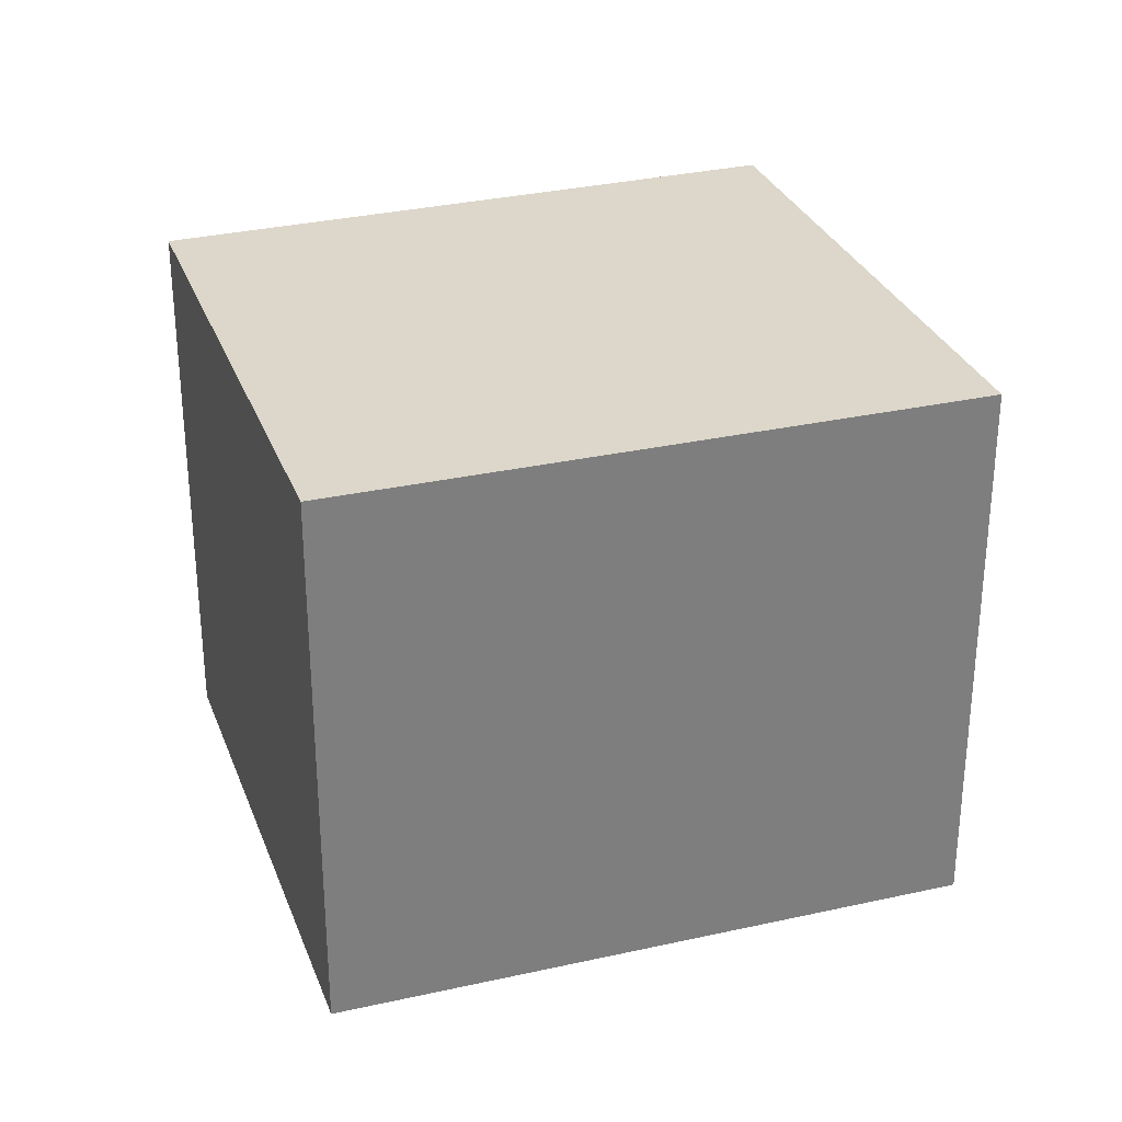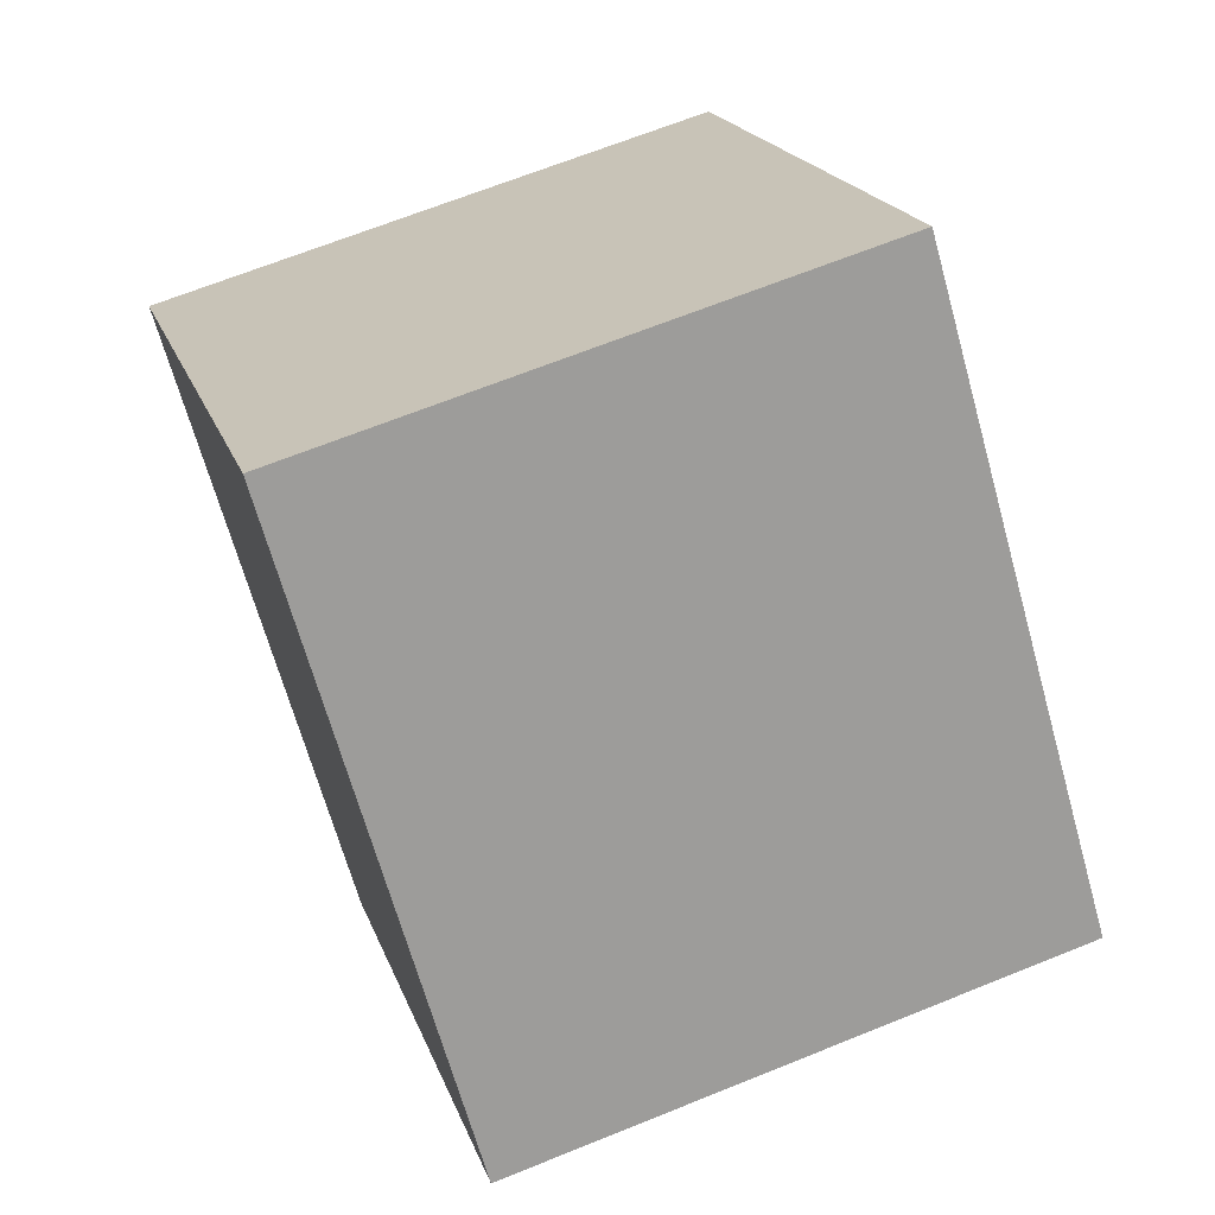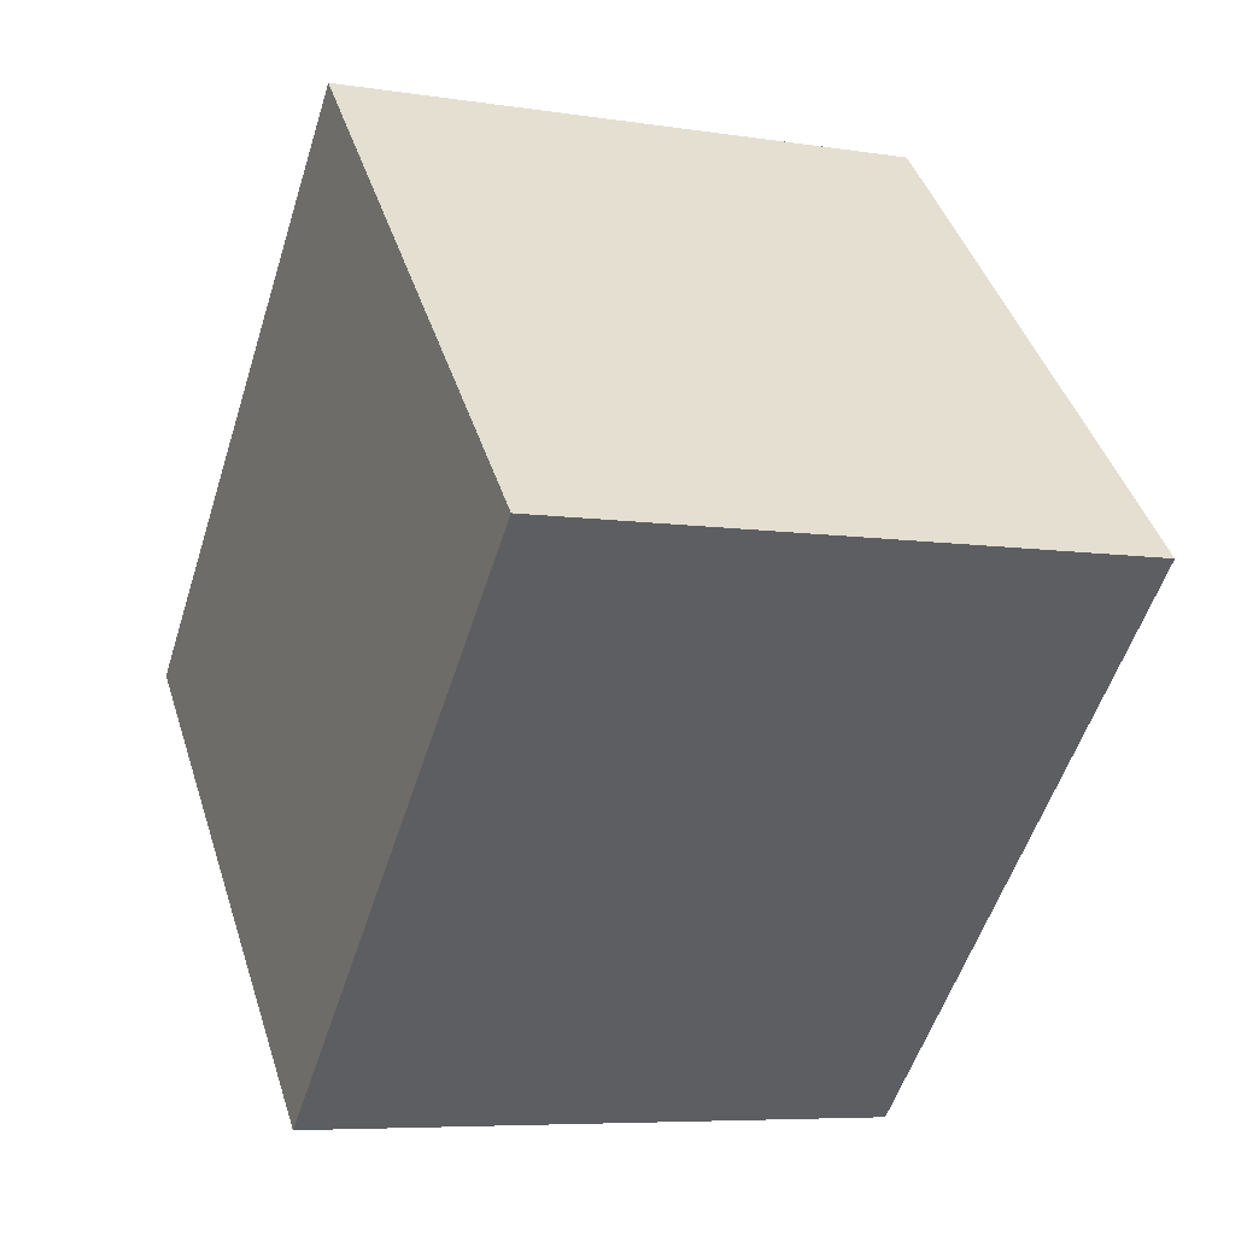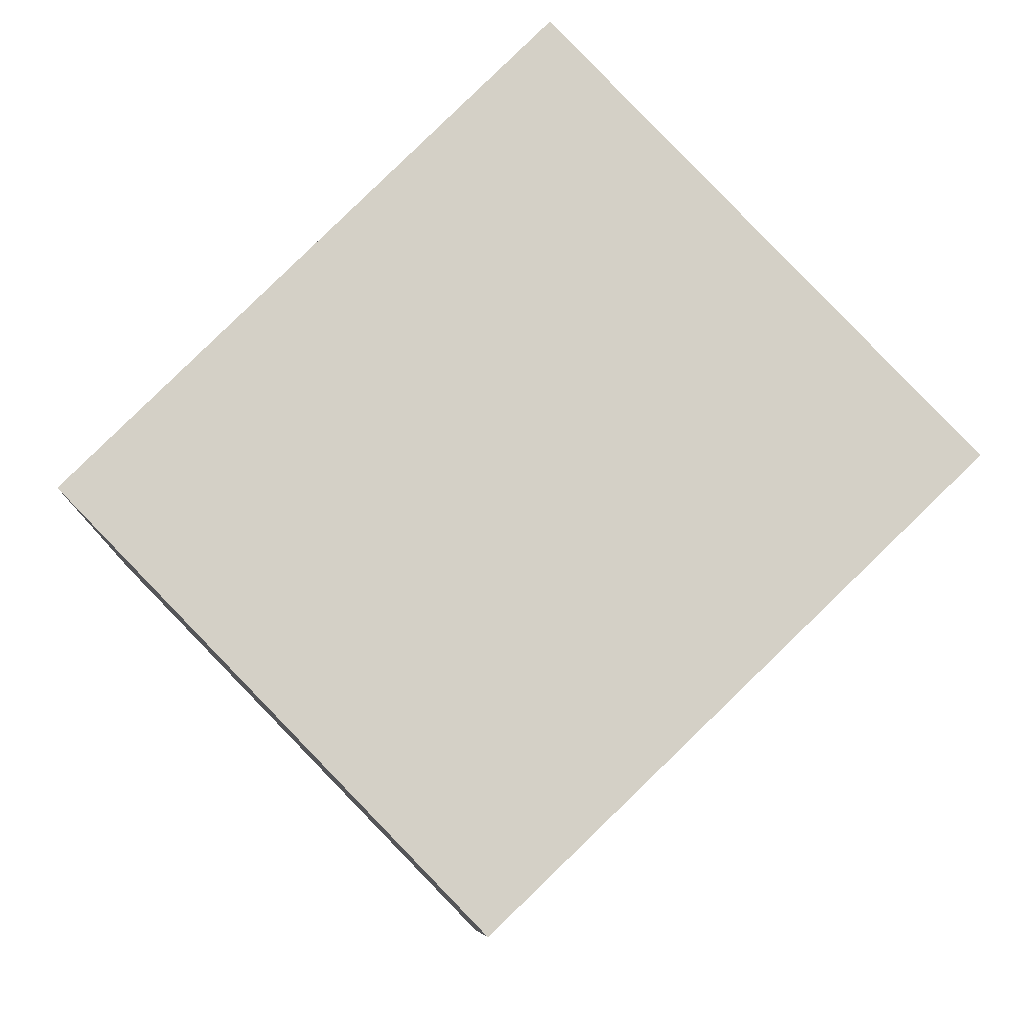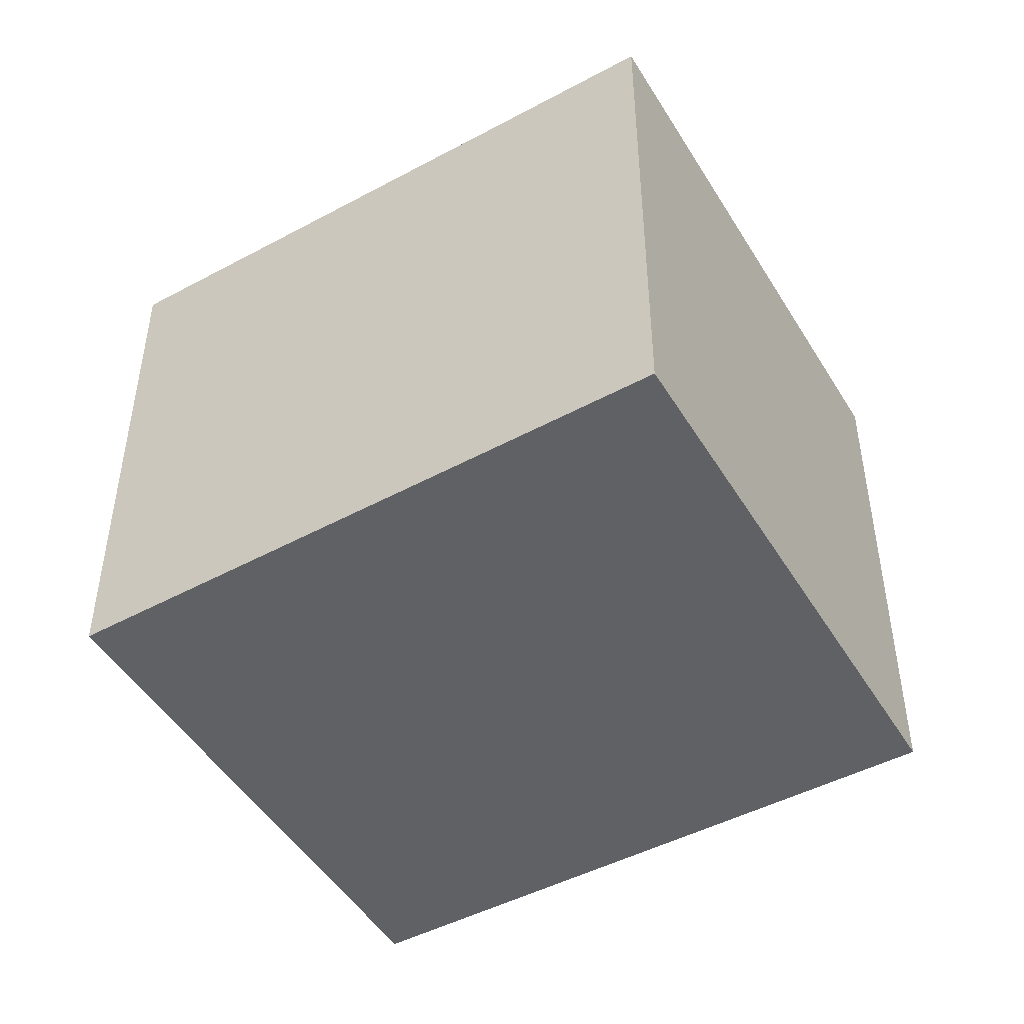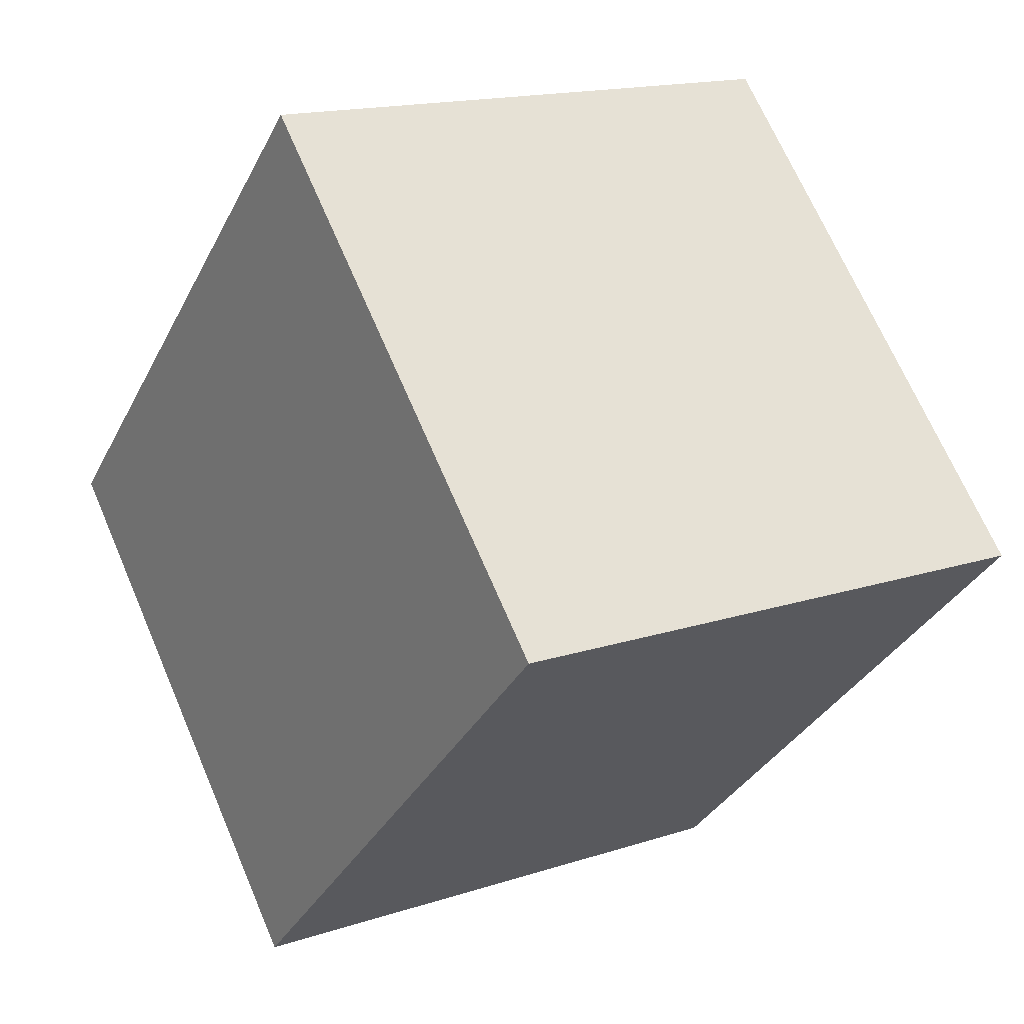
<metadata>
{"format":"obj","ext":"obj","renderer":"f3d","projection":"perspective","resolution":1024,"background":"white","views":[{"elev":30.6,"azim":-62.8,"up":"+Y"},{"elev":66.7,"azim":-112.1,"up":"+Z"},{"elev":-6.8,"azim":65.5,"up":"+Z"},{"elev":-8.9,"azim":-2.0,"up":"+Z"},{"elev":-48.4,"azim":-13.8,"up":"+Y"},{"elev":15.9,"azim":55.6,"up":"+Z"}]}
</metadata>
<code>
v  0.0001294 6.075 -0.0001925
v  9.419 6.075 0.394
v  4.366 6.075 -4.486
v  0.7392 6.075 0.7378
v  5.002 6.075 4.993
v  0 0 0
v  0.7391 -4.519e-17 0.738
v  5.002 -3.057e-16 4.993
v  9.419 -2.414e-17 0.3942
v  4.366 2.747e-16 -4.486
g defaultobject
f 1 2 3
f 2 1 4
f 2 4 5
f 4 6 7
f 6 4 1
f 5 7 8
f 7 5 4
f 9 5 8
f 5 9 2
f 10 2 9
f 2 10 3
f 1 10 6
f 10 1 3
f 7 9 8
f 9 7 6
f 9 6 10

</code>
